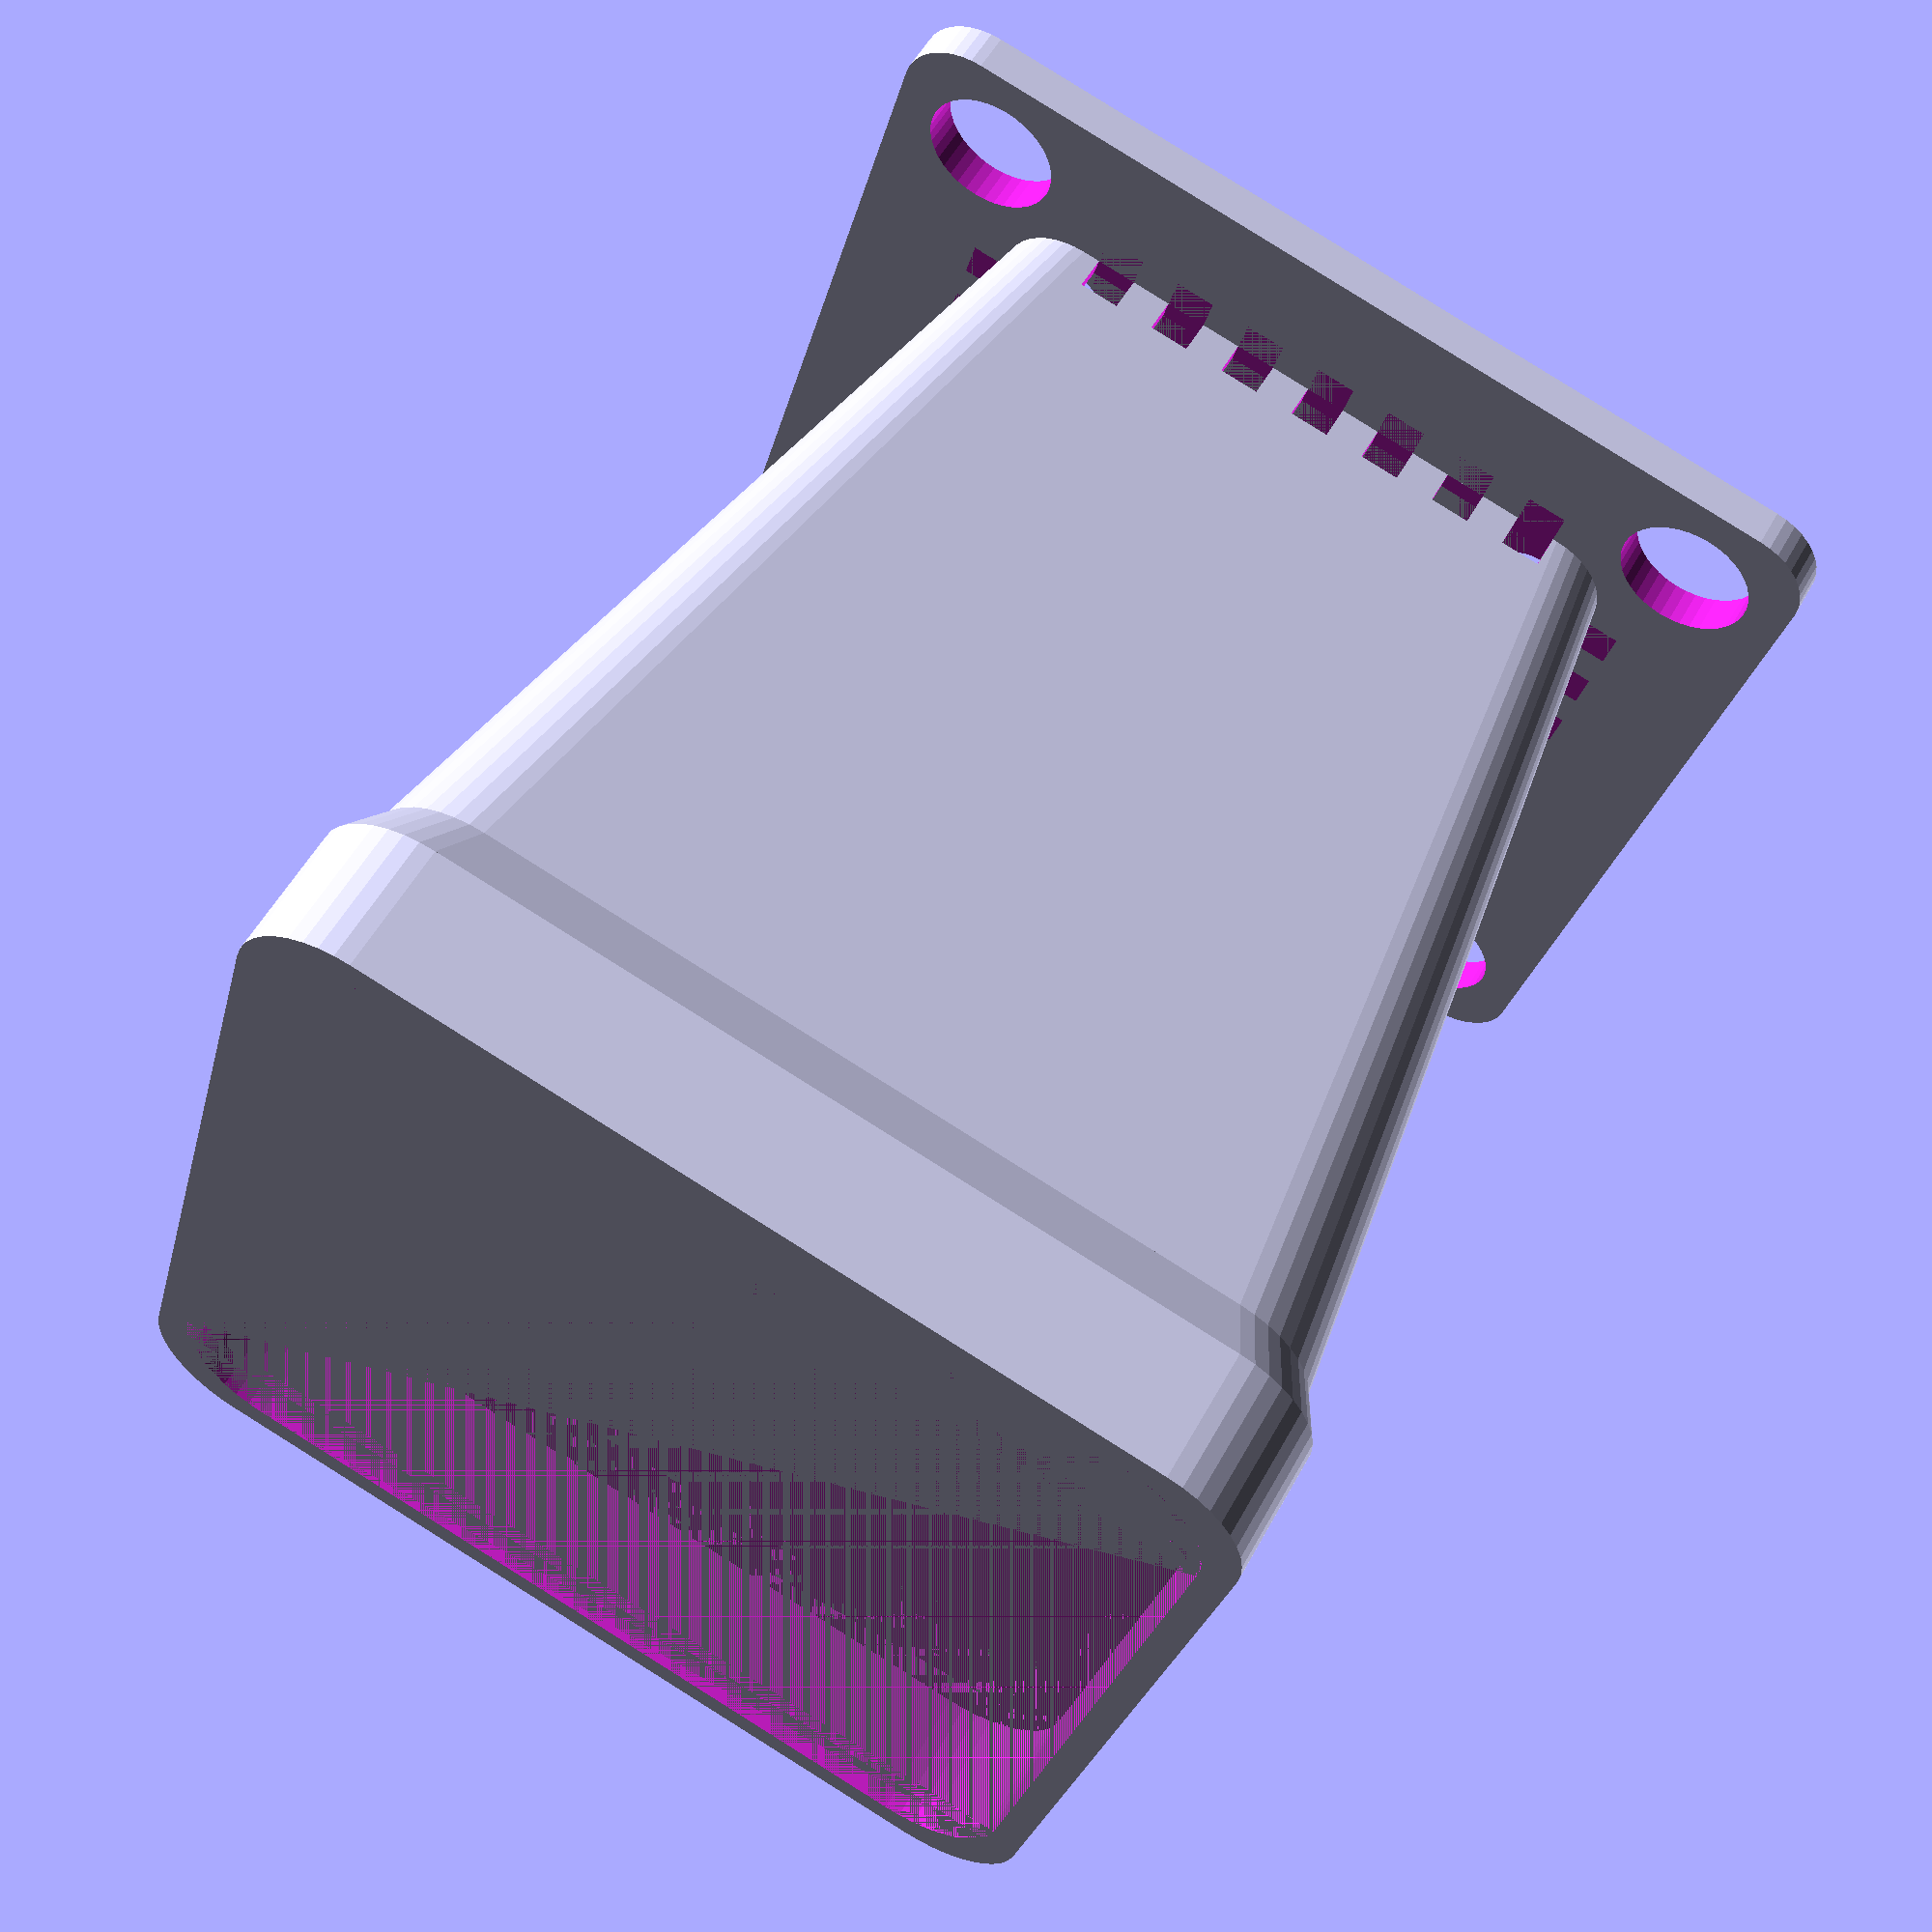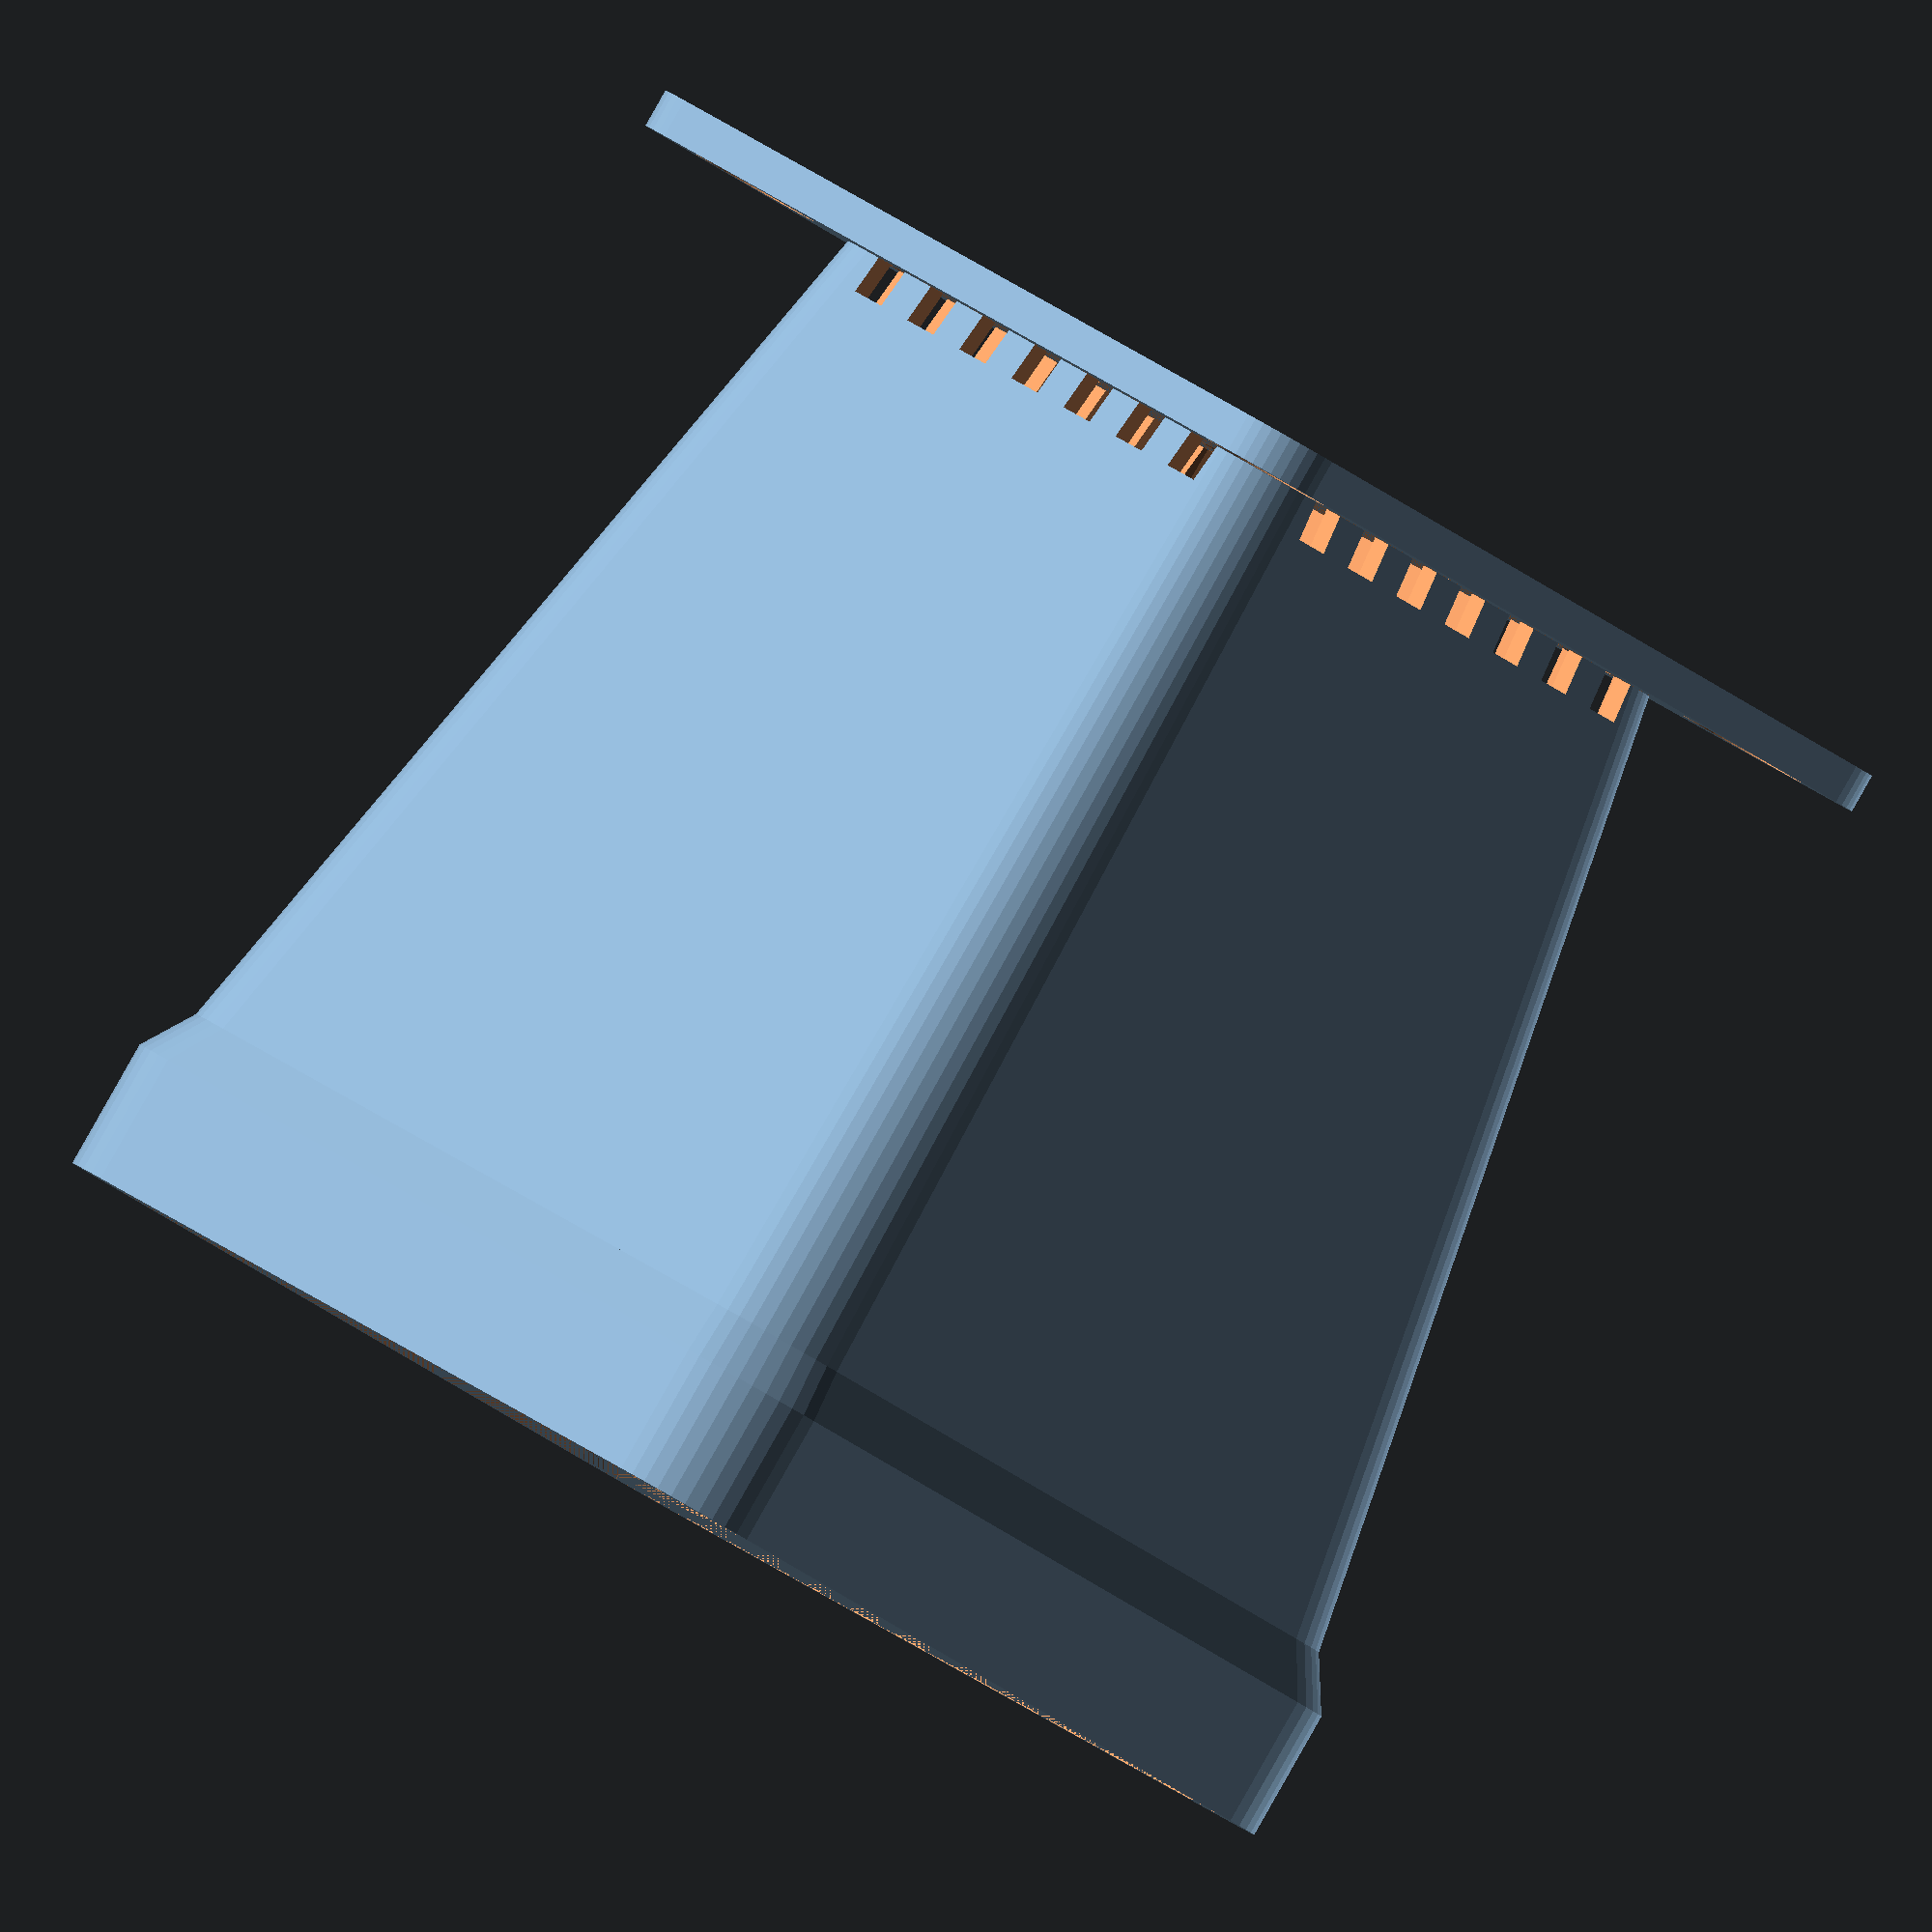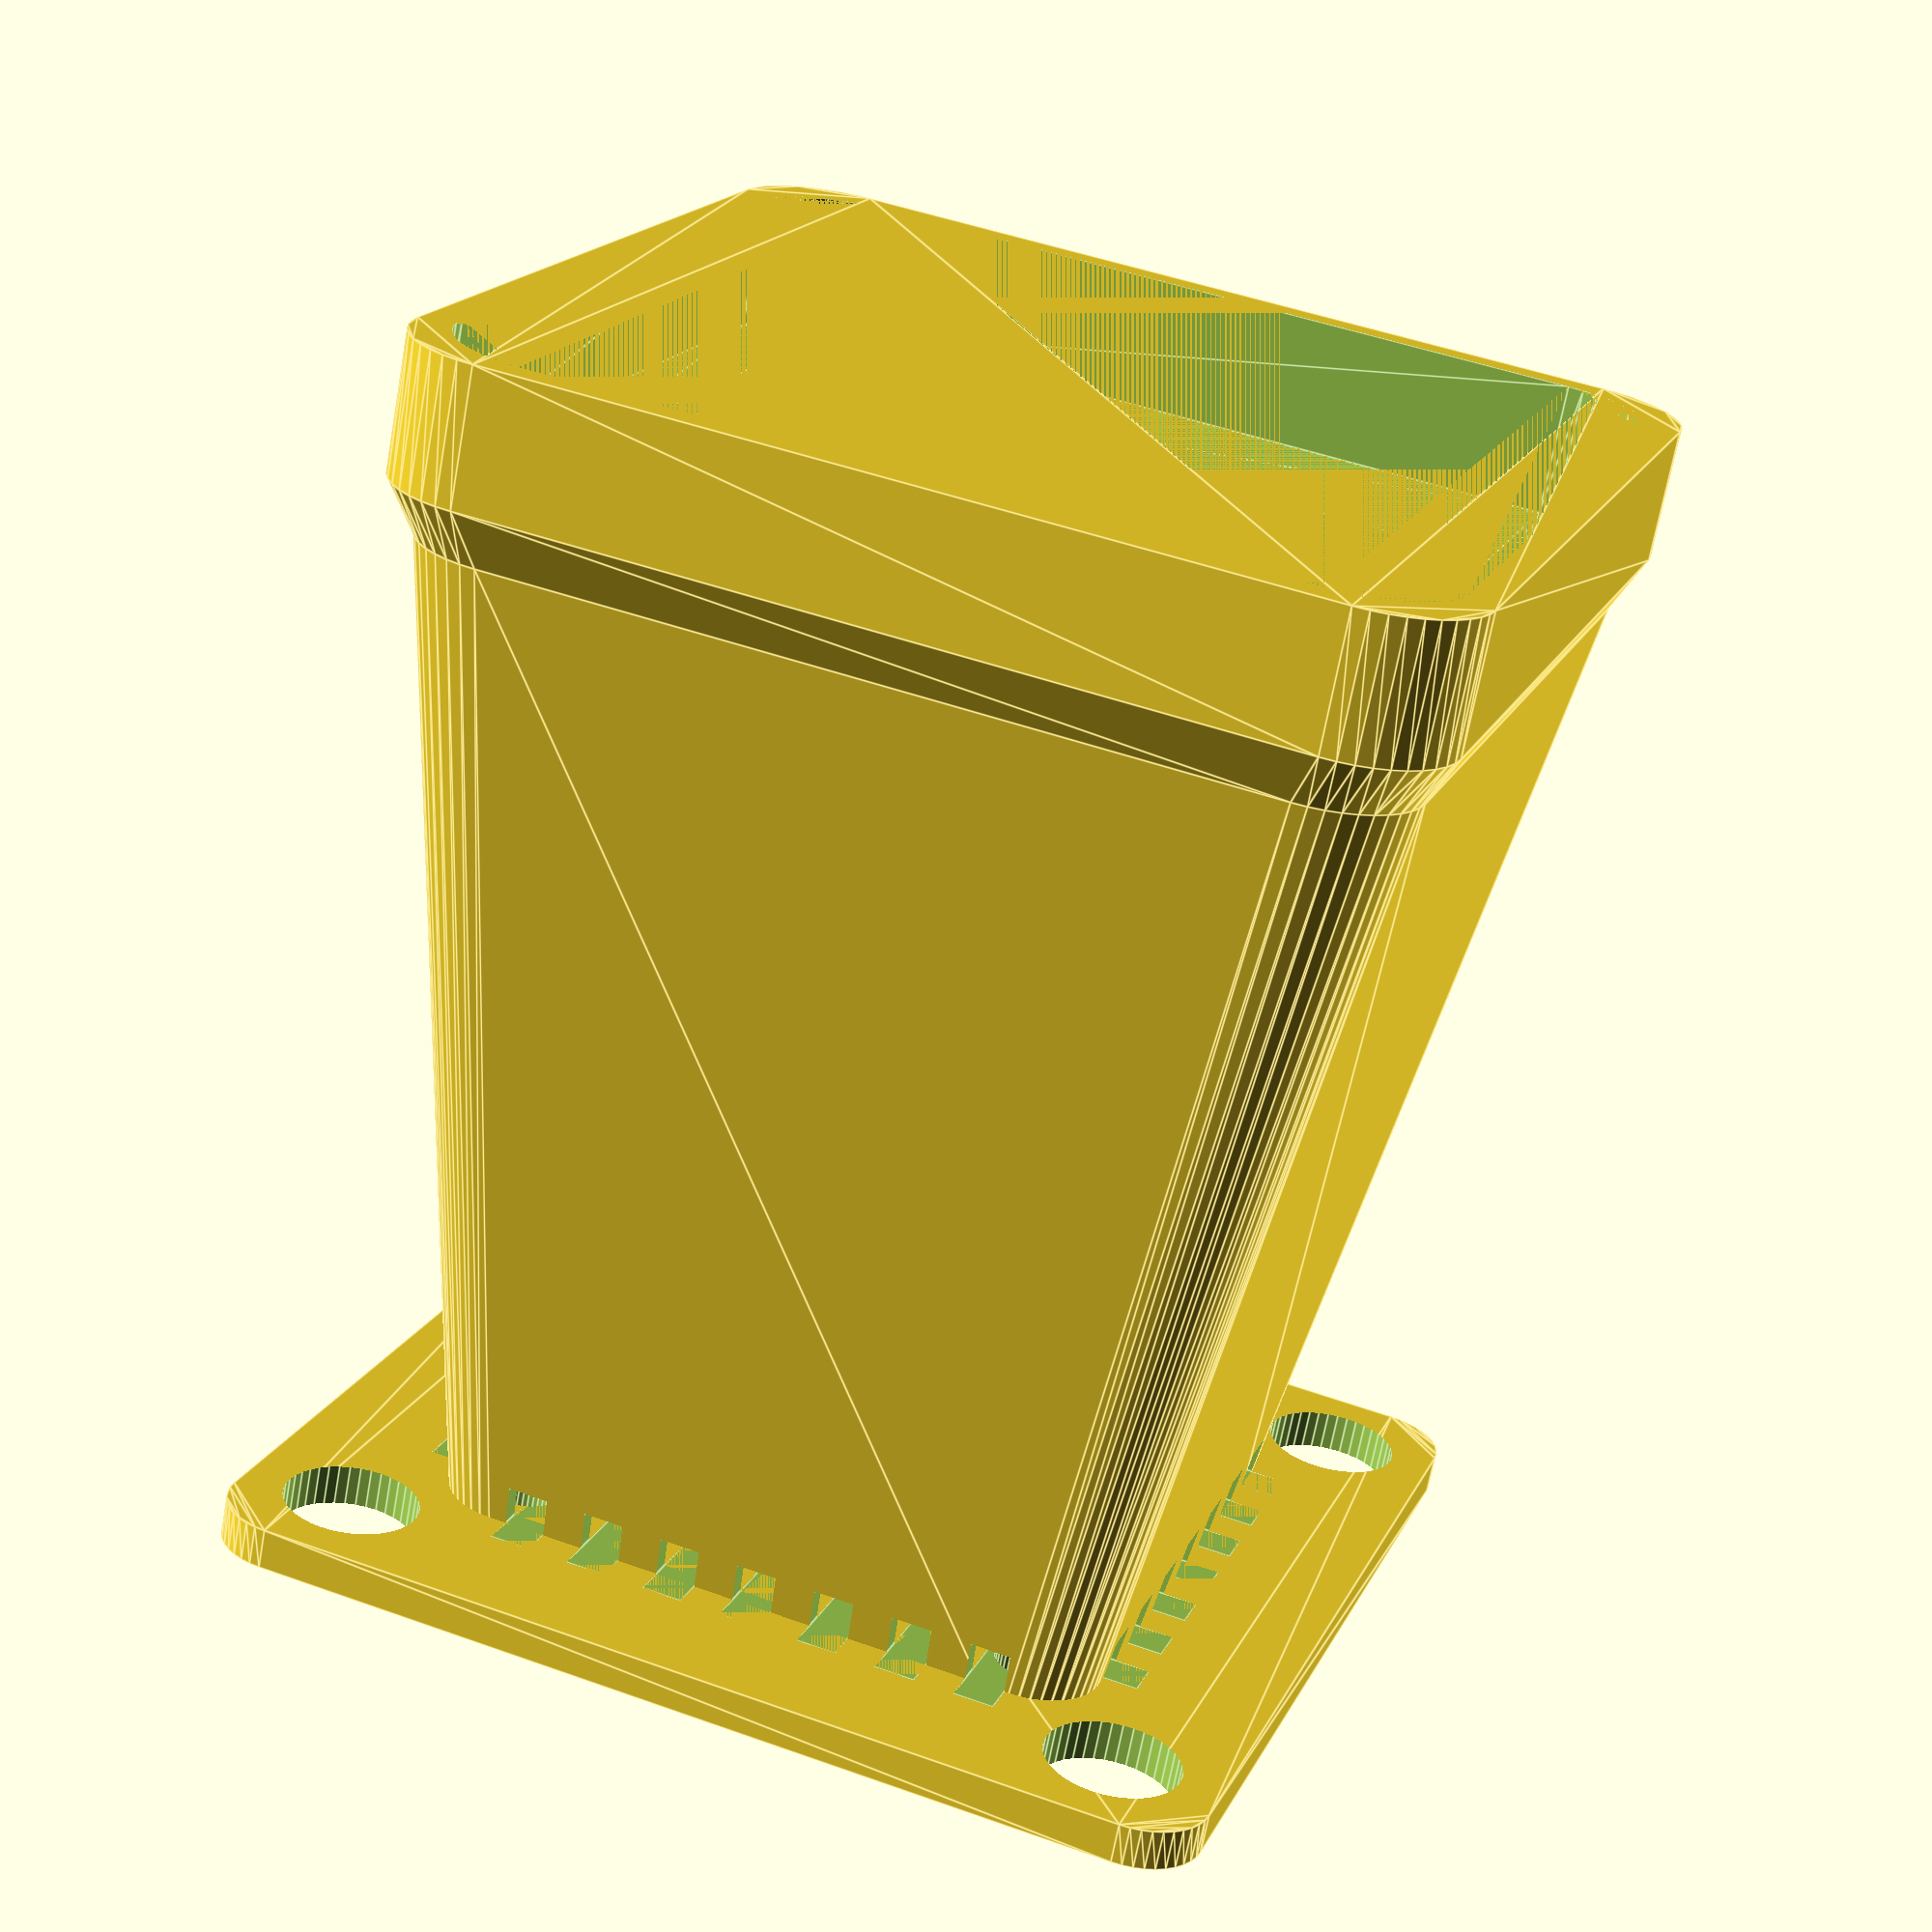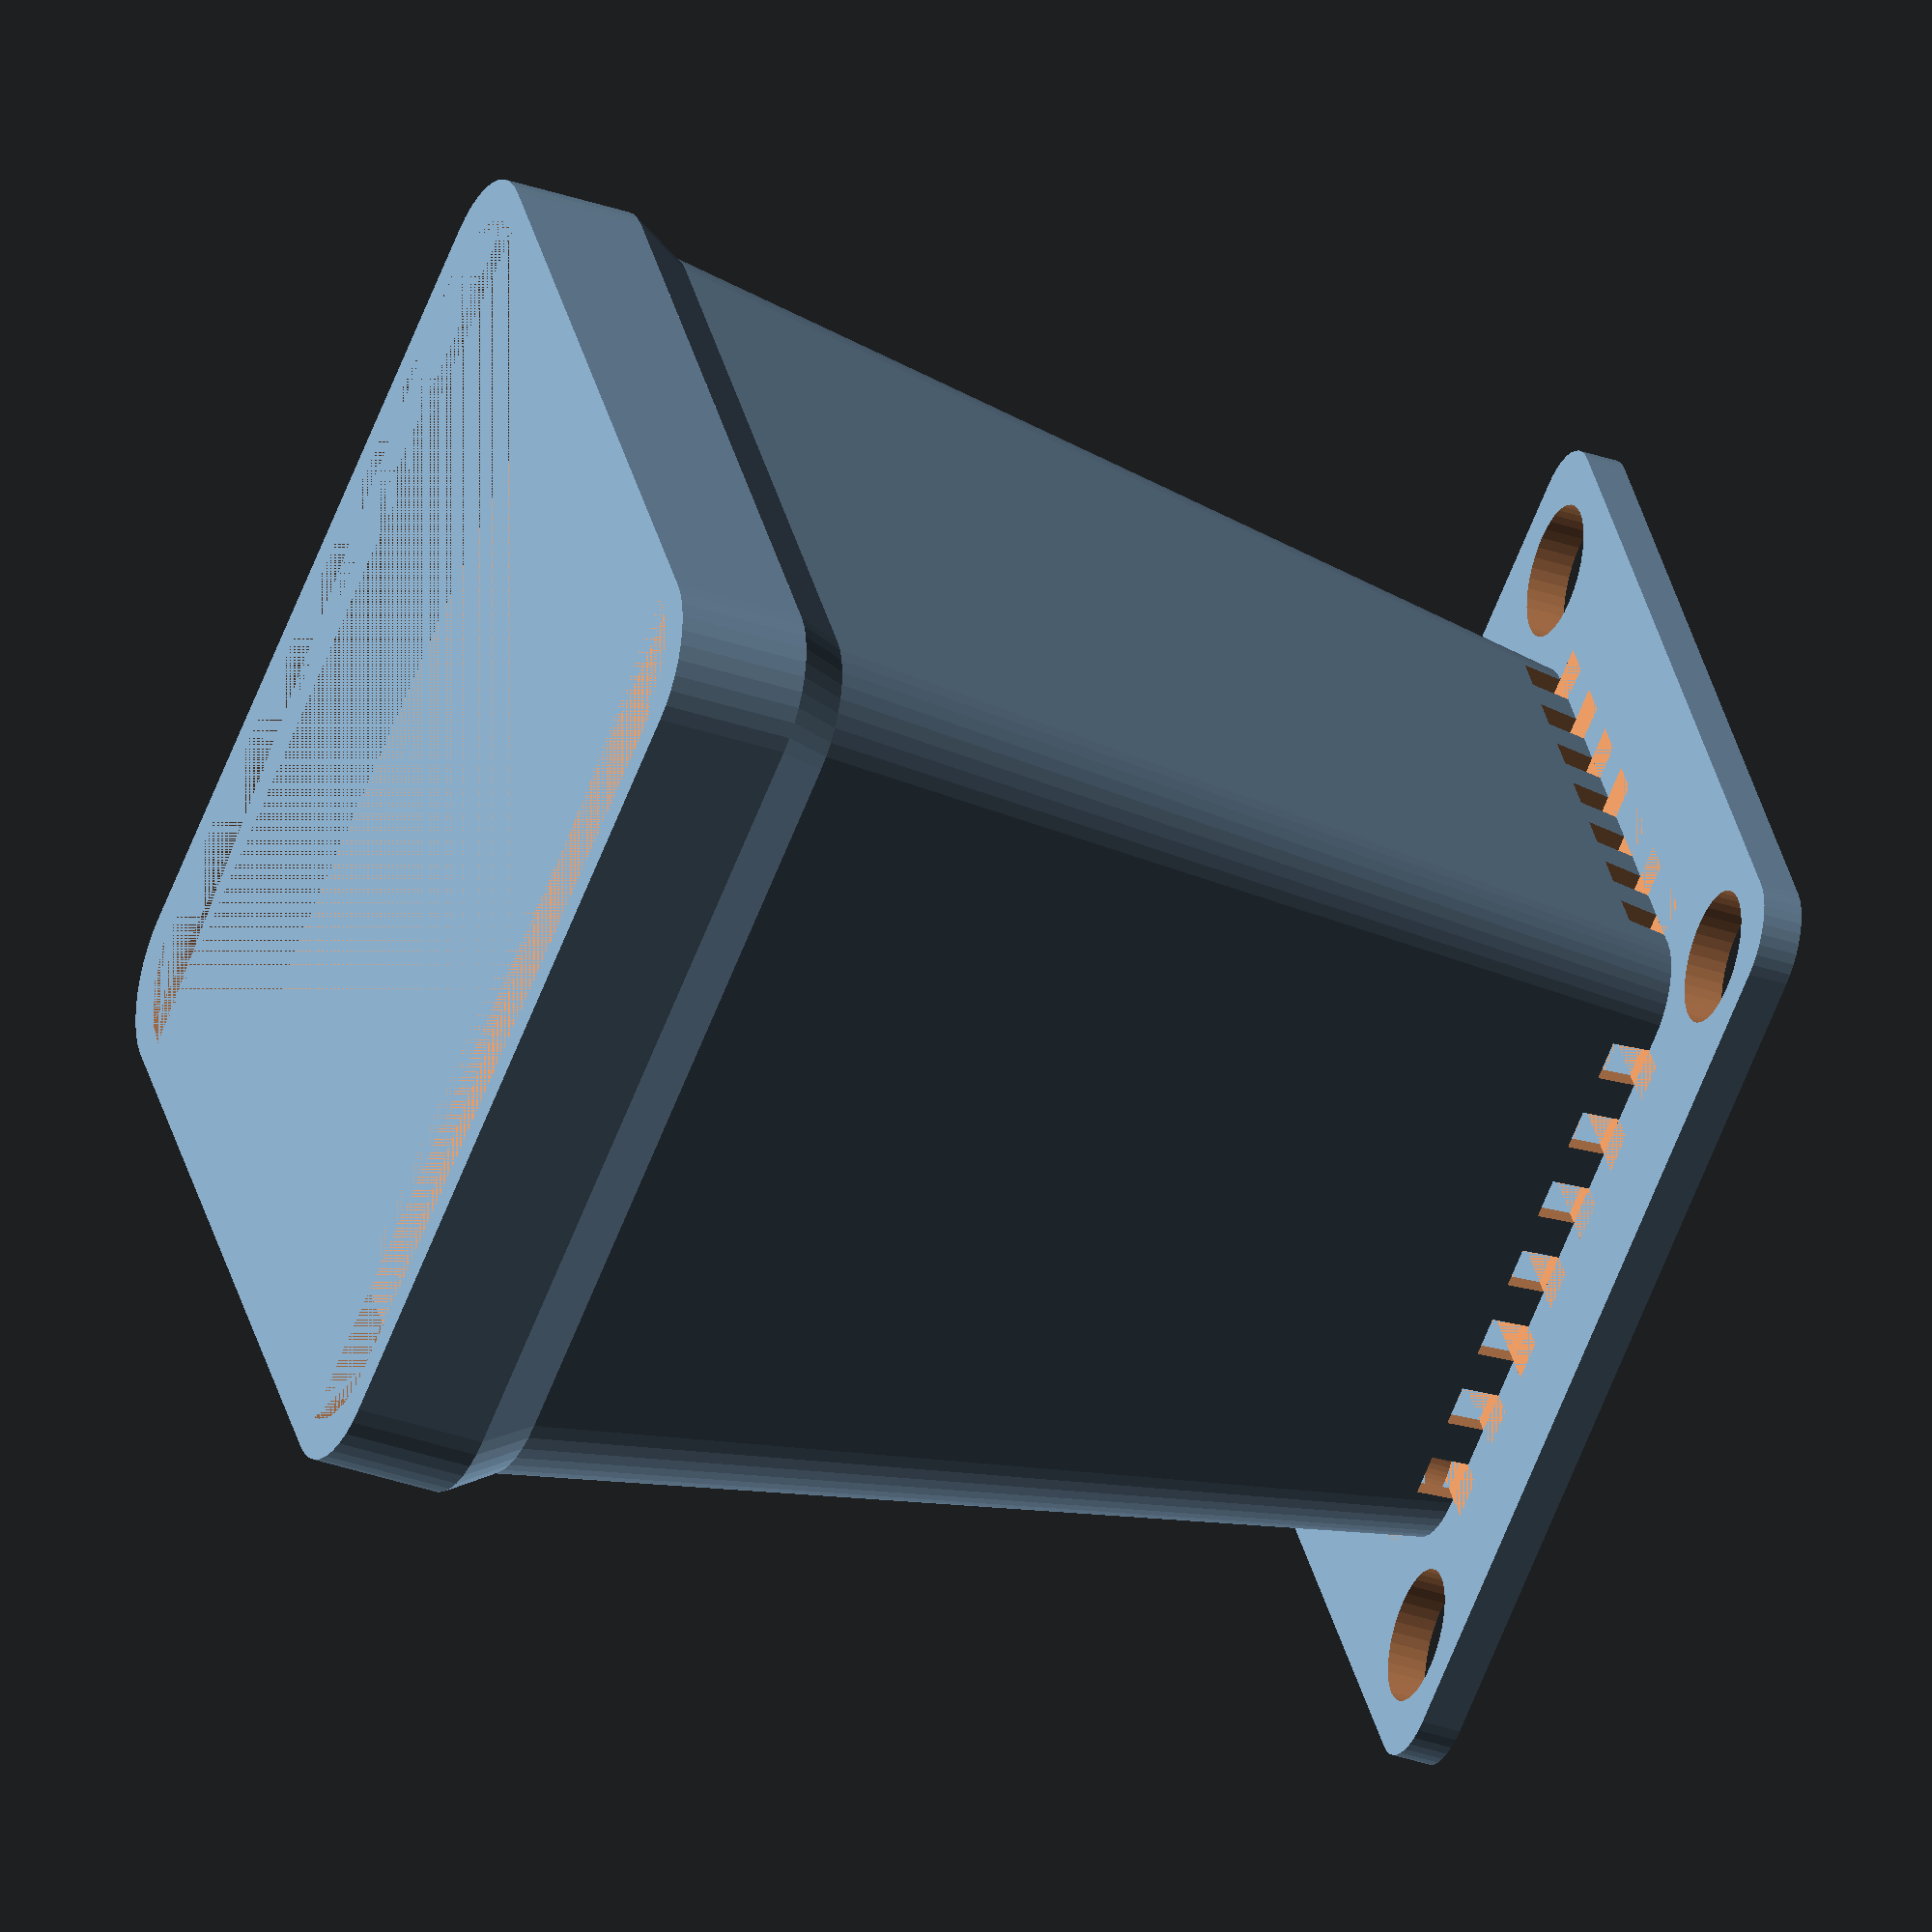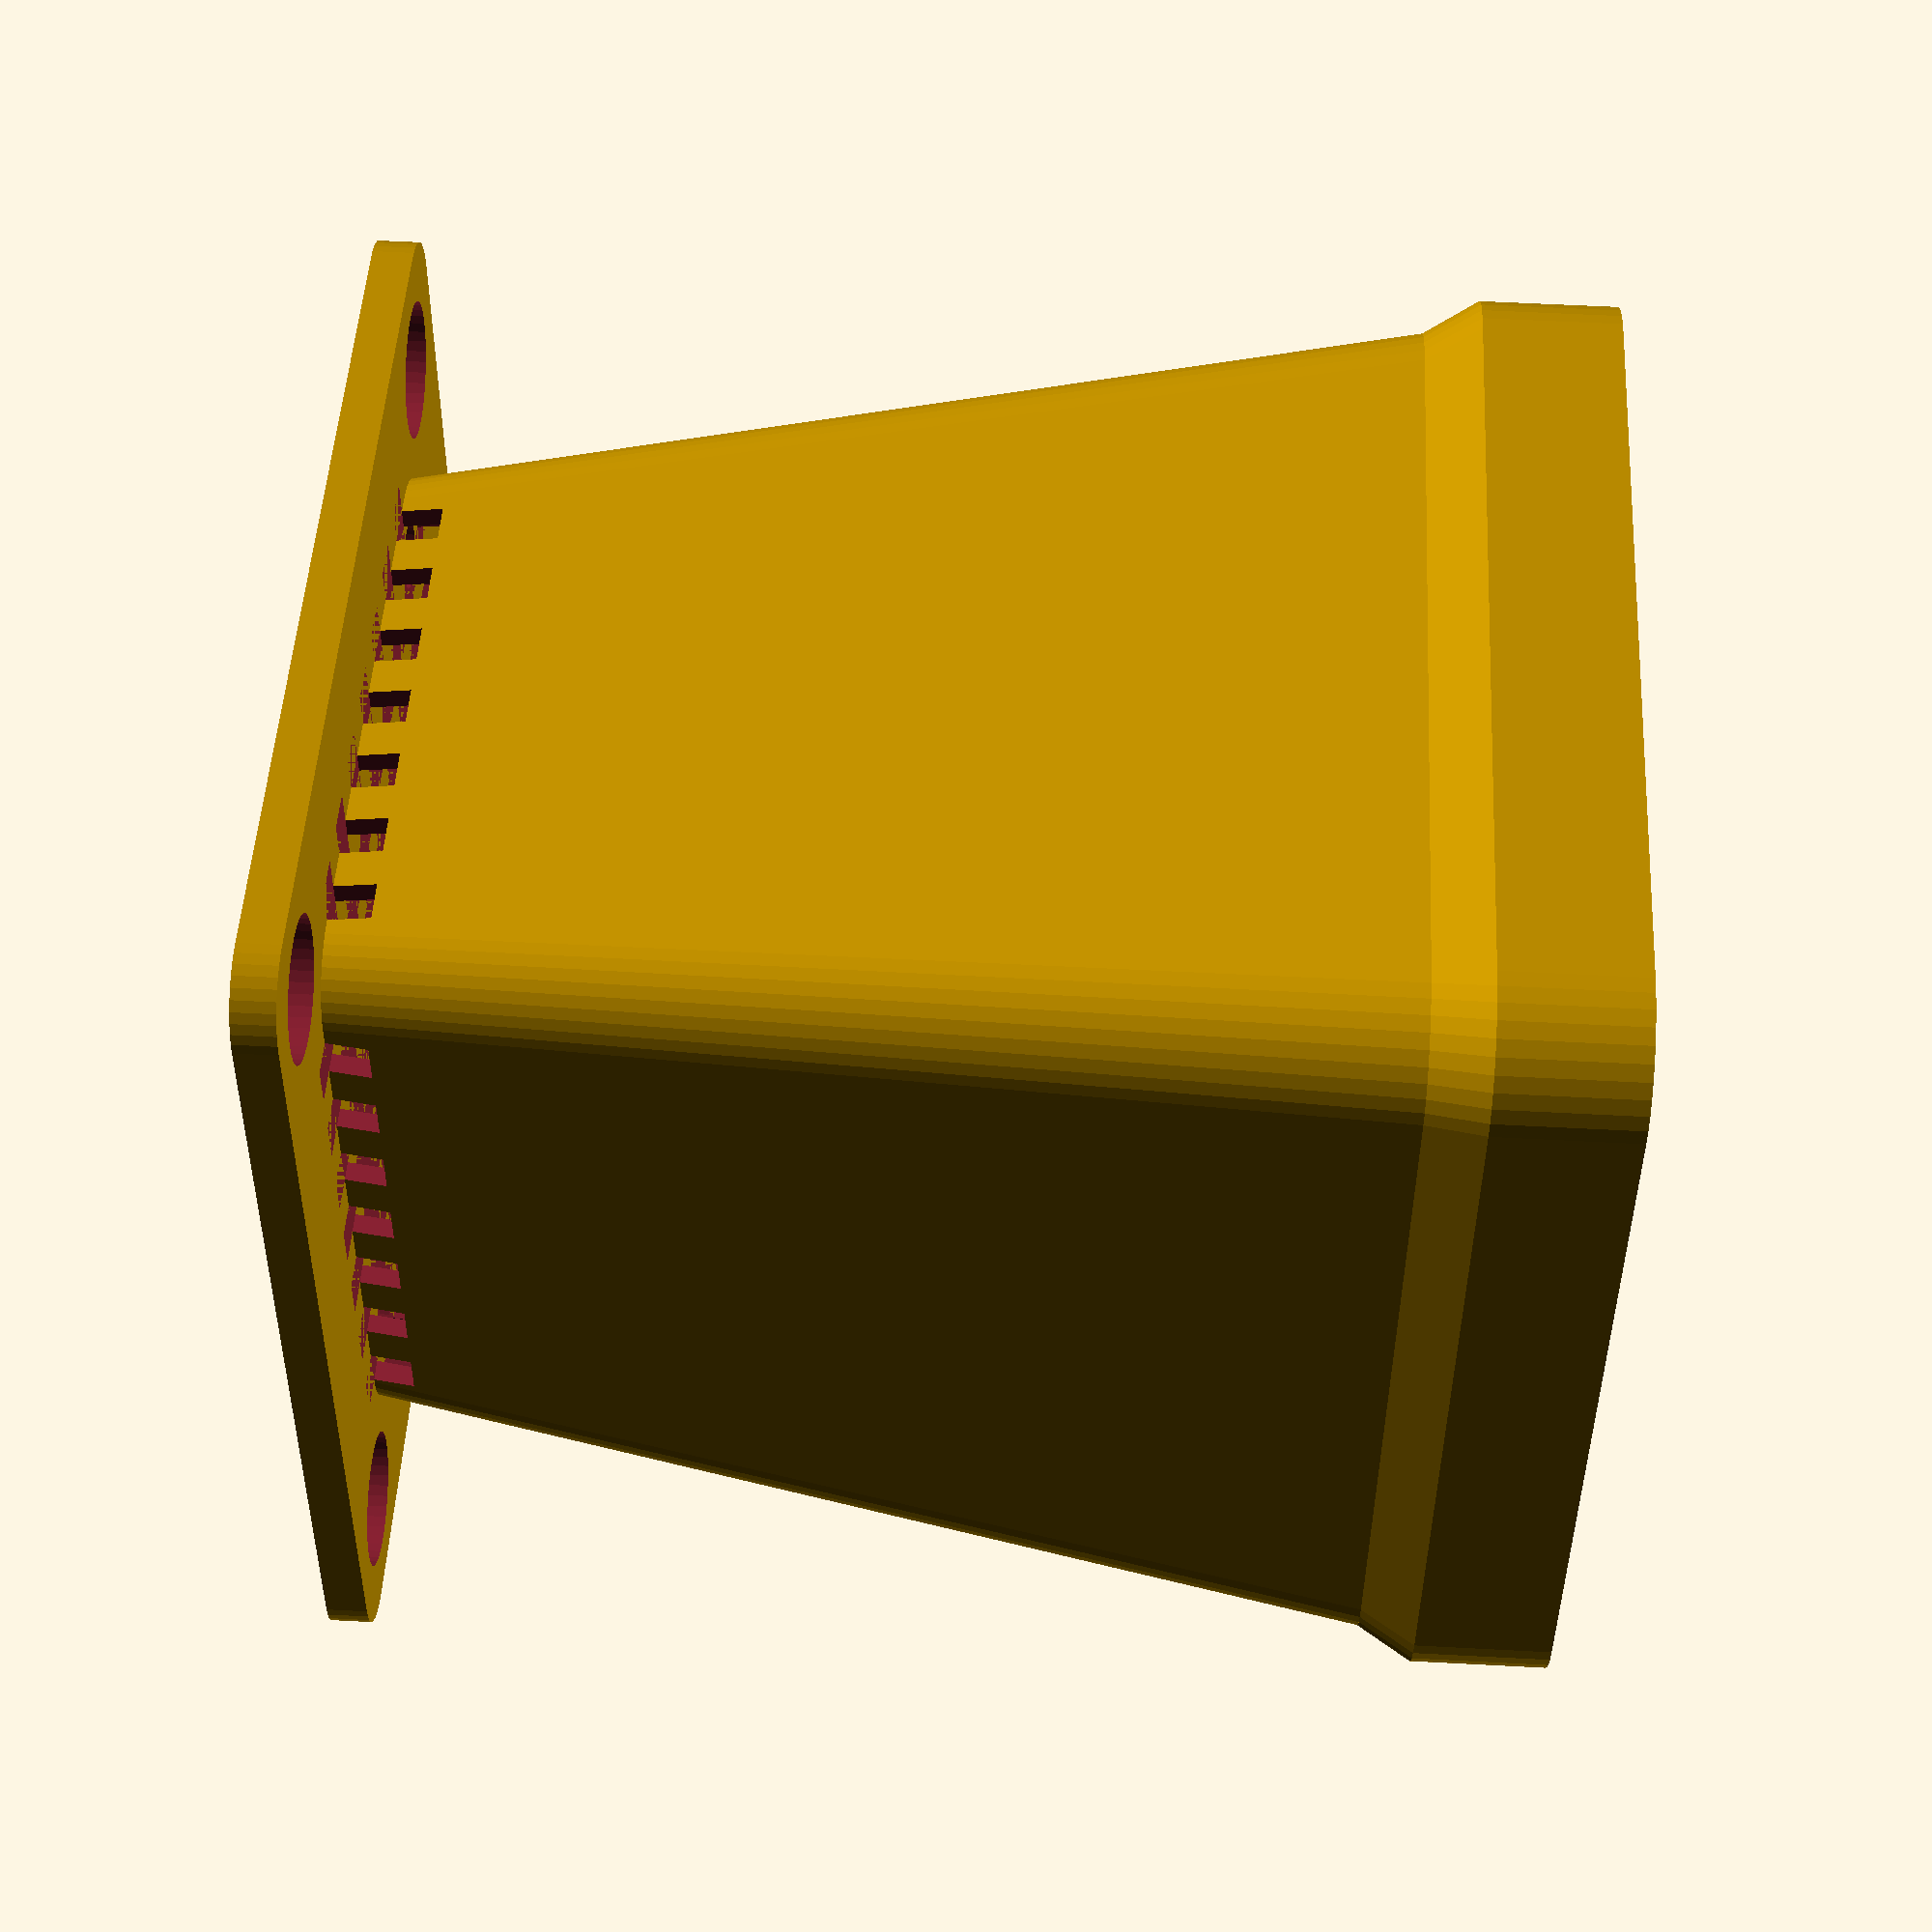
<openscad>
fn = 40;

module roundedRect(size, radius, scale)
{
	x = size[0];
	y = size[1];
	z = size[2];

	linear_extrude(height=z, scale=scale)
	hull()
	{
		// place 4 circles in the corners, with the given radius
		translate([(-x/2)+radius, (-y/2)+radius, 0])
		circle(r=radius, $fn=fn);
	
		translate([(x/2)-radius, (-y/2)+radius, 0])
		circle(r=radius, $fn=fn);
	
		translate([(-x/2)+radius, (y/2)-radius, 0])
		circle(r=radius, $fn=fn);
	
		translate([(x/2)-radius, (y/2)-radius, 0])
		circle(r=radius, $fn=fn);
	}
}

module shelledRoundedRect(size, radius, scale, thickness) 
{
    x = size[0];
	y = size[1];
	z = size[2];
    
    difference() { 
        roundedRect(size, radius, scale, $fn=20);
        roundedRect([x - thickness, y - thickness, z ], radius, scale /*((x * scale) - thickness)/(x - thickness)*/, $fn=fn);
    }
}

module solidPot(shell_thickness, radius) 
{
    
    // The base
    roundedRect([75,75, shell_thickness], radius, 1, $fn=fn);

    // The first tier
    shelledRoundedRect([50, 50, 76], radius, 1 + (71.25 - 50) / 50, shell_thickness);  

    // The second Tier
    translate([0, 0, 76]) 
        shelledRoundedRect([71.25, 71.25, 4], radius * (1 + (71.25 - 50) / 50), 1 + (75 - 71.25) / 71.25, shell_thickness * (1 + (71.25 - 50) / 50));

    // The third tier
    translate([0, 0, 80])
        shelledRoundedRect([75, 75, 10], radius * (1 + (75 - 50) / 50), 1, shell_thickness * (1 + (75 - 50) / 50));
}

epsilon = .05;
radius = 5; 
thickness = 3;

difference() {     
    union() { 
        solidPot(3, radius);
        
        r = 4;
        offset = .4; 
        
      
    }
    
    // drainage holes 
    union() { 
        for (a =[-19:6:17])
            translate([a, -(50 + thickness * 2)/2, 3])
                cube([3, 50 + thickness * 2, 3]);
        
        for (a =[-19:6:17])
            translate([-(50 + thickness * 2)/2, a, 3])
                cube([50 + thickness * 2, 3, 3]);
        
        translate([-75 / 2 + radius + thickness, -75/2 + radius + thickness, 0])
            cylinder(h=12, r=5, center=true, $fn = fn);
        translate([75 / 2 - radius - thickness, -75/2 + radius + thickness, 0])
            cylinder(h=12, r=5, center=true, $fn = fn);
        translate([-75 / 2 + radius + thickness, 75/2 - radius - thickness, 0])
            cylinder(h=12, r=5, center=true, $fn = fn);
        translate([75 / 2 - radius - thickness, 75/2 - radius - thickness, 0])
            cylinder(h=12, r=5, center=true, $fn = fn);
        
        translate([-50 / 2 + radius , -50/2 + radius , 0])
            cylinder(h=12, r=5/2, center=true, $fn = fn);
        translate([50 / 2 - radius, -50/2 + radius, 0])
            cylinder(h=12, r=5/2, center=true, $fn = fn);
        translate([-50 / 2 + radius, 50/2 - radius, 0])
            cylinder(h=12, r=5/2, center=true, $fn = fn);
        translate([50 / 2 - radius, 50/2 - radius, 0])
            cylinder(h=12, r=5/2, center=true, $fn = fn);
        
        //center hole
        cylinder(h=12, r=5, center=true, $fn = fn);
    }
}
</openscad>
<views>
elev=304.6 azim=105.0 roll=28.6 proj=p view=solid
elev=270.6 azim=47.1 roll=29.6 proj=o view=wireframe
elev=68.8 azim=19.3 roll=349.6 proj=p view=edges
elev=34.9 azim=242.0 roll=65.3 proj=o view=wireframe
elev=301.7 azim=188.5 roll=273.1 proj=p view=solid
</views>
